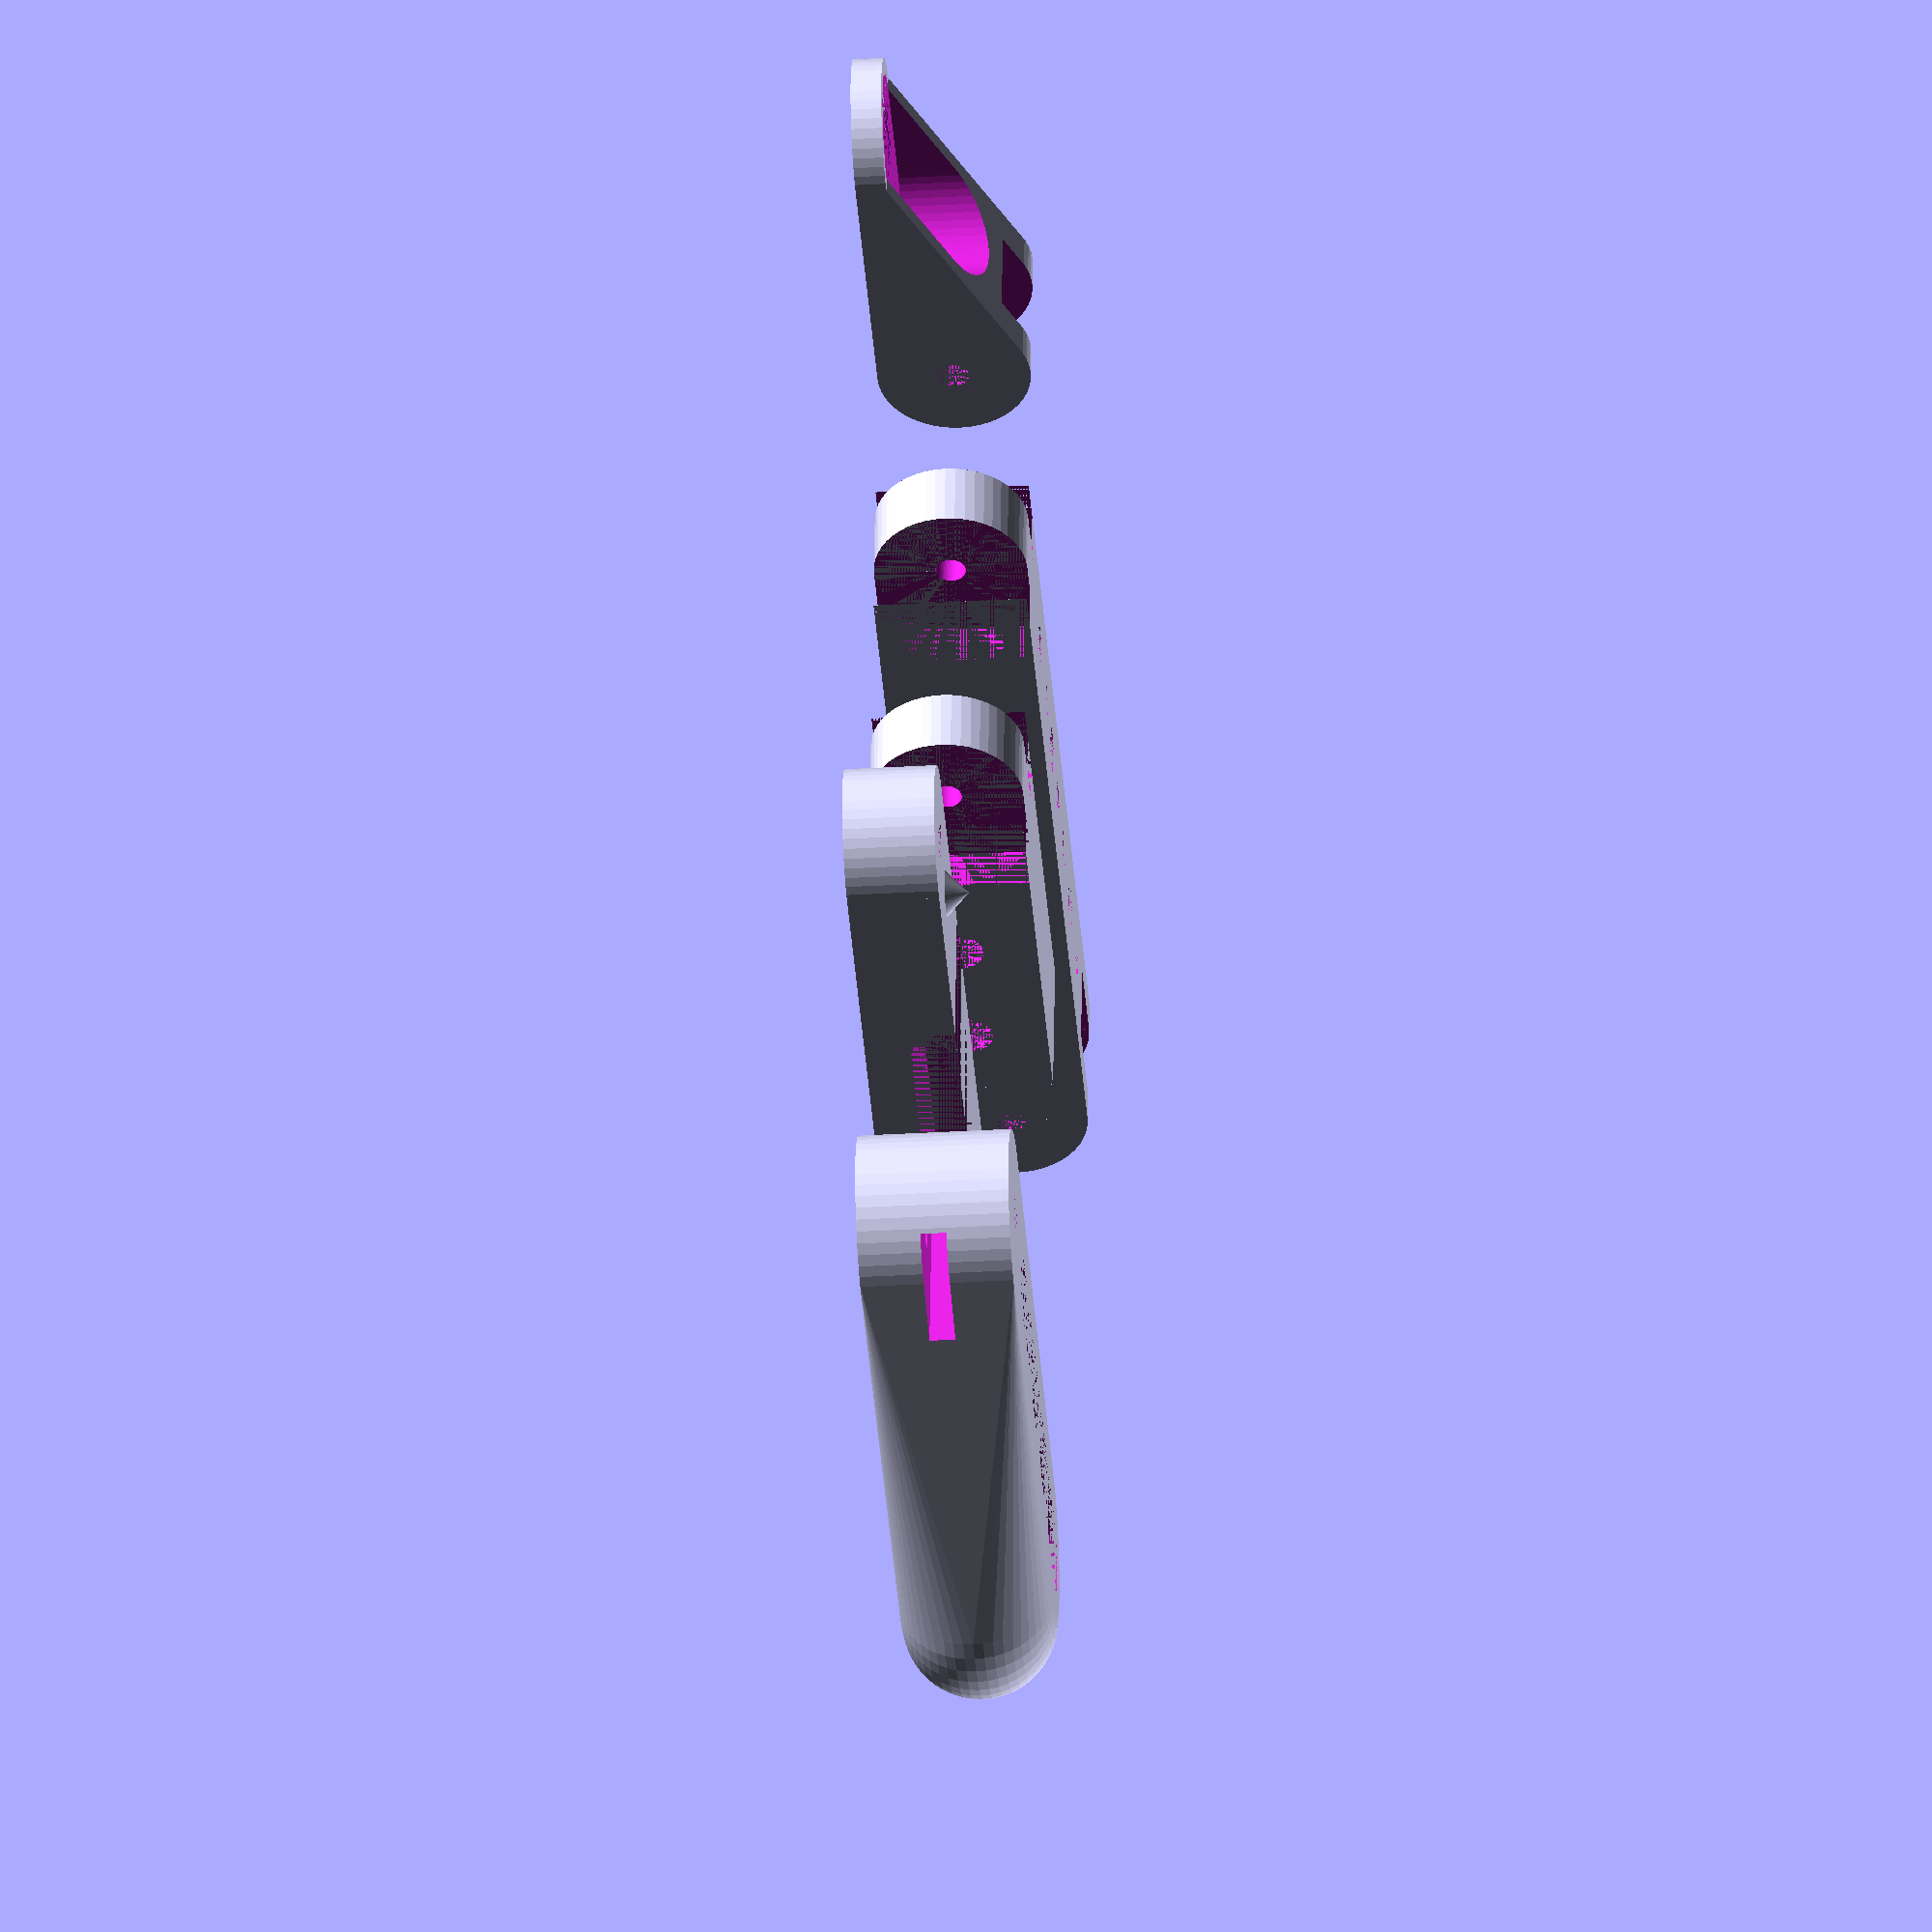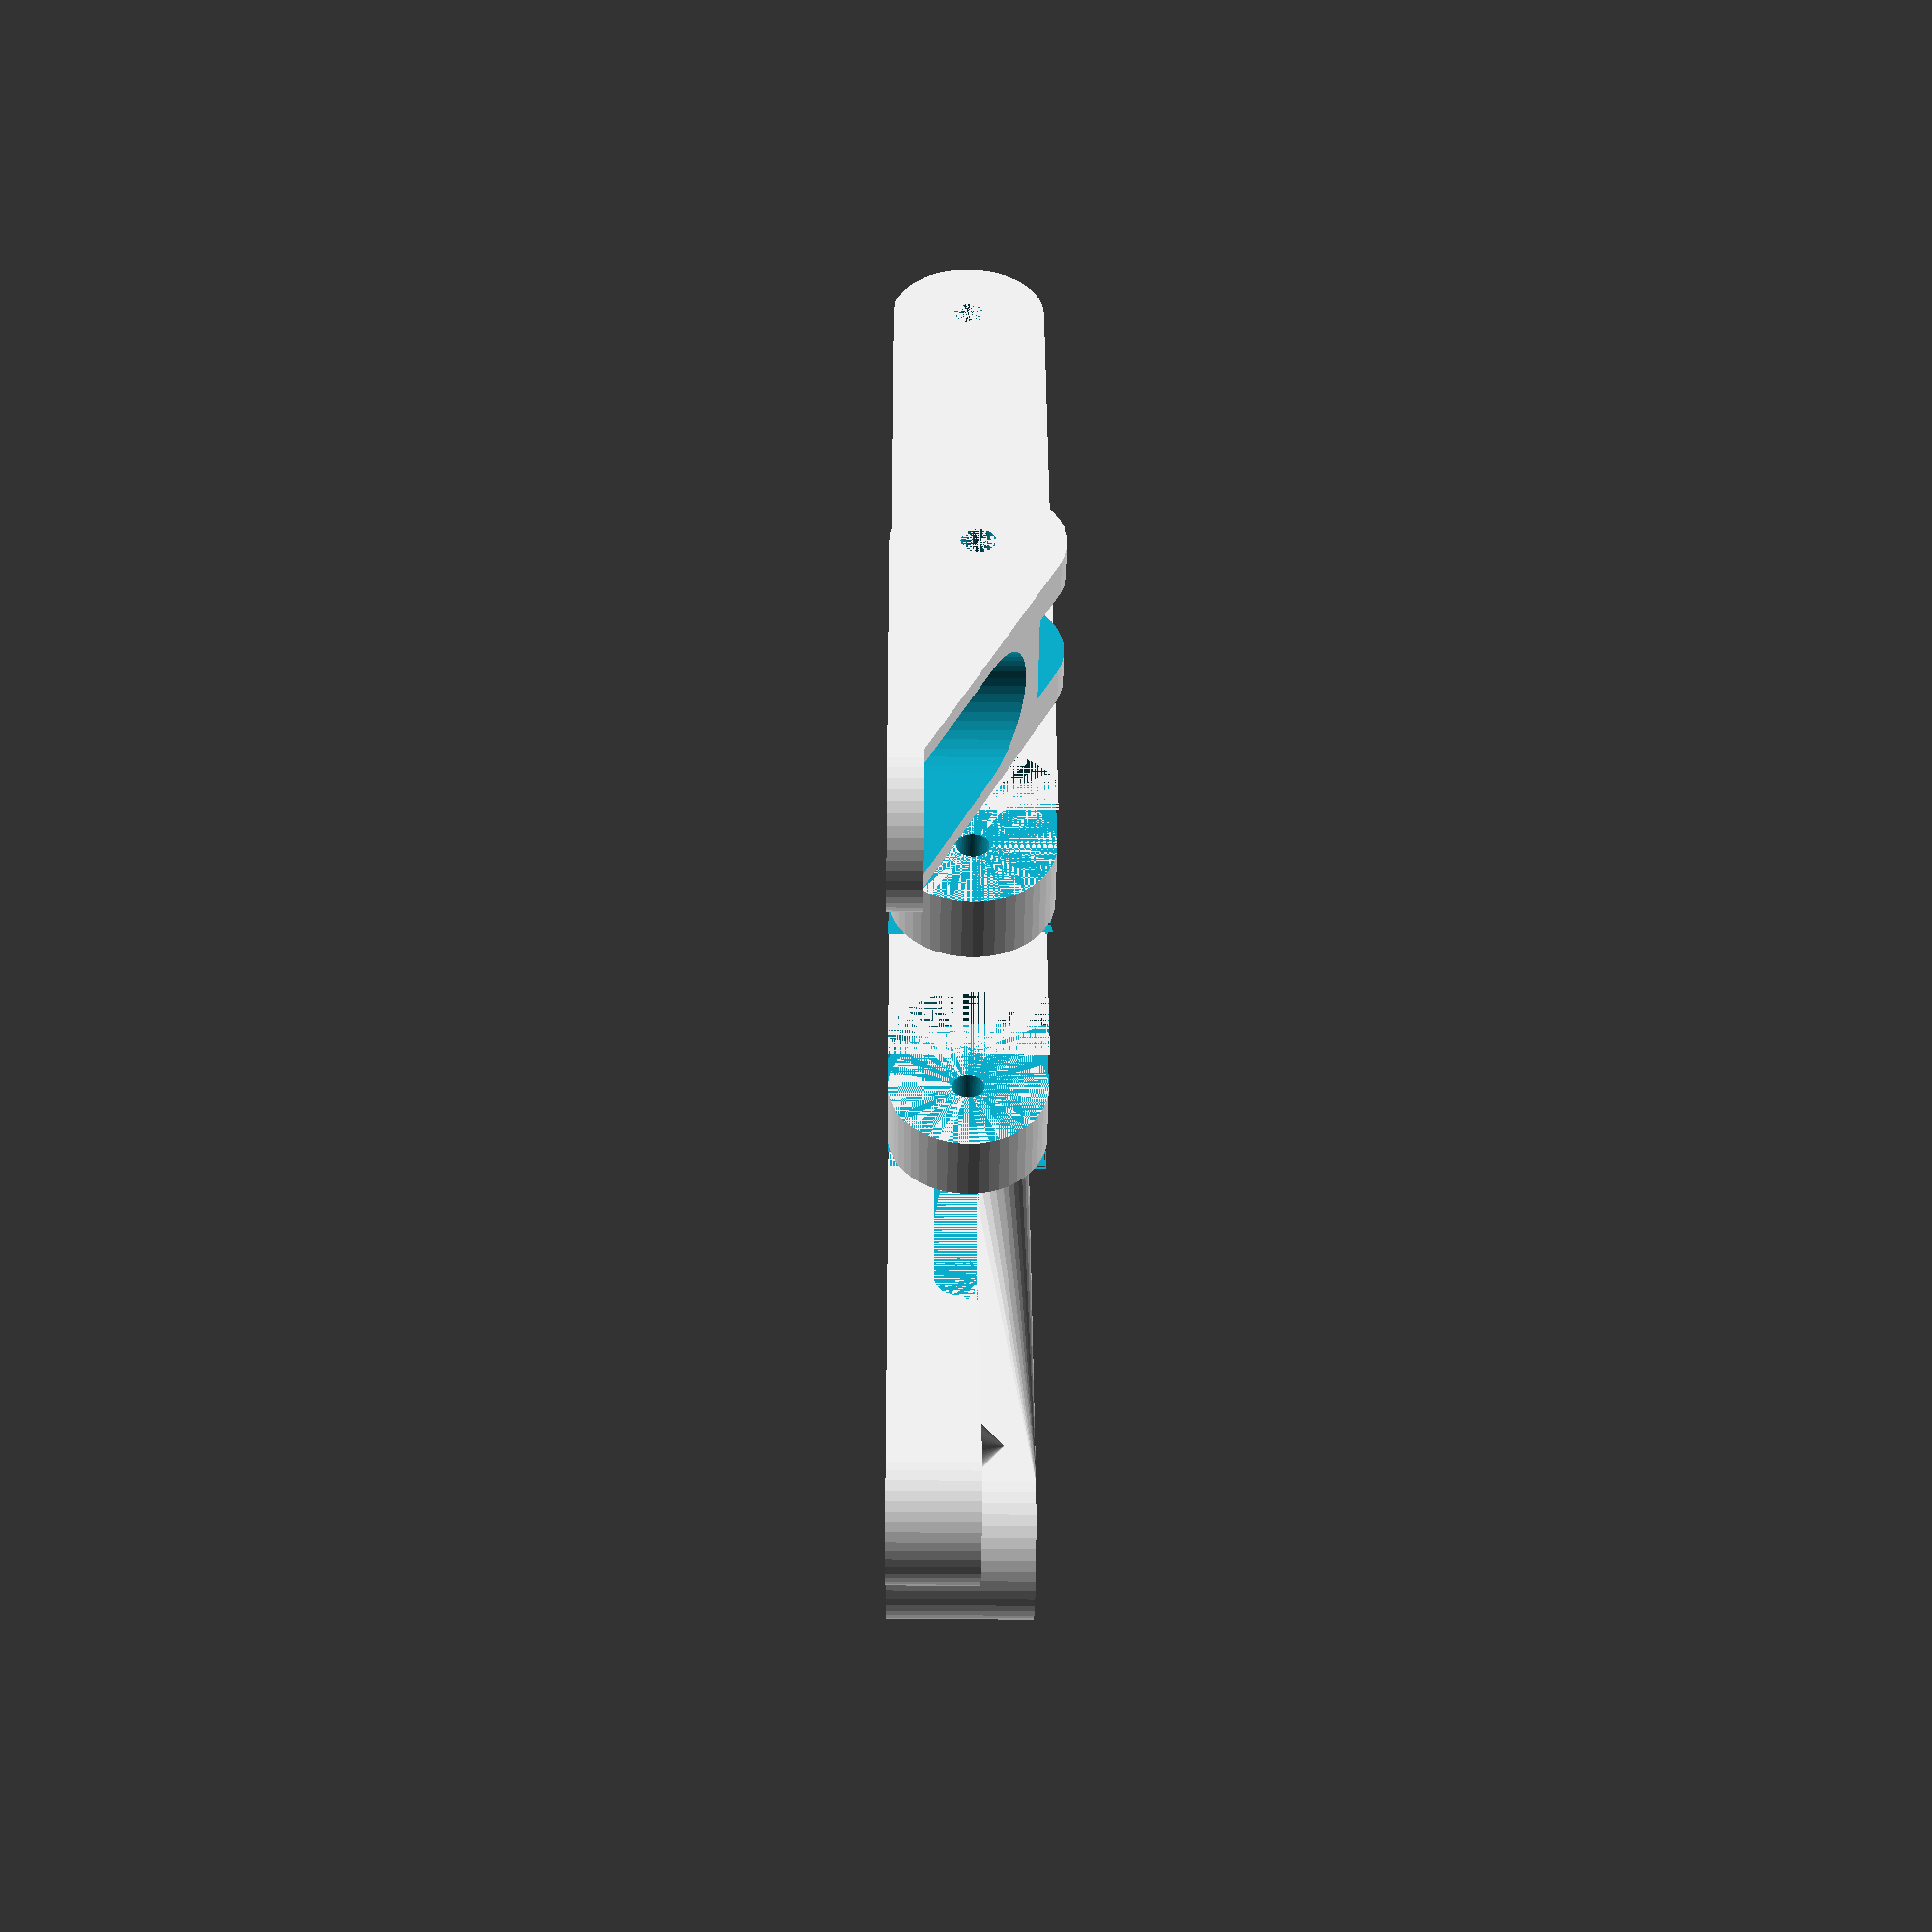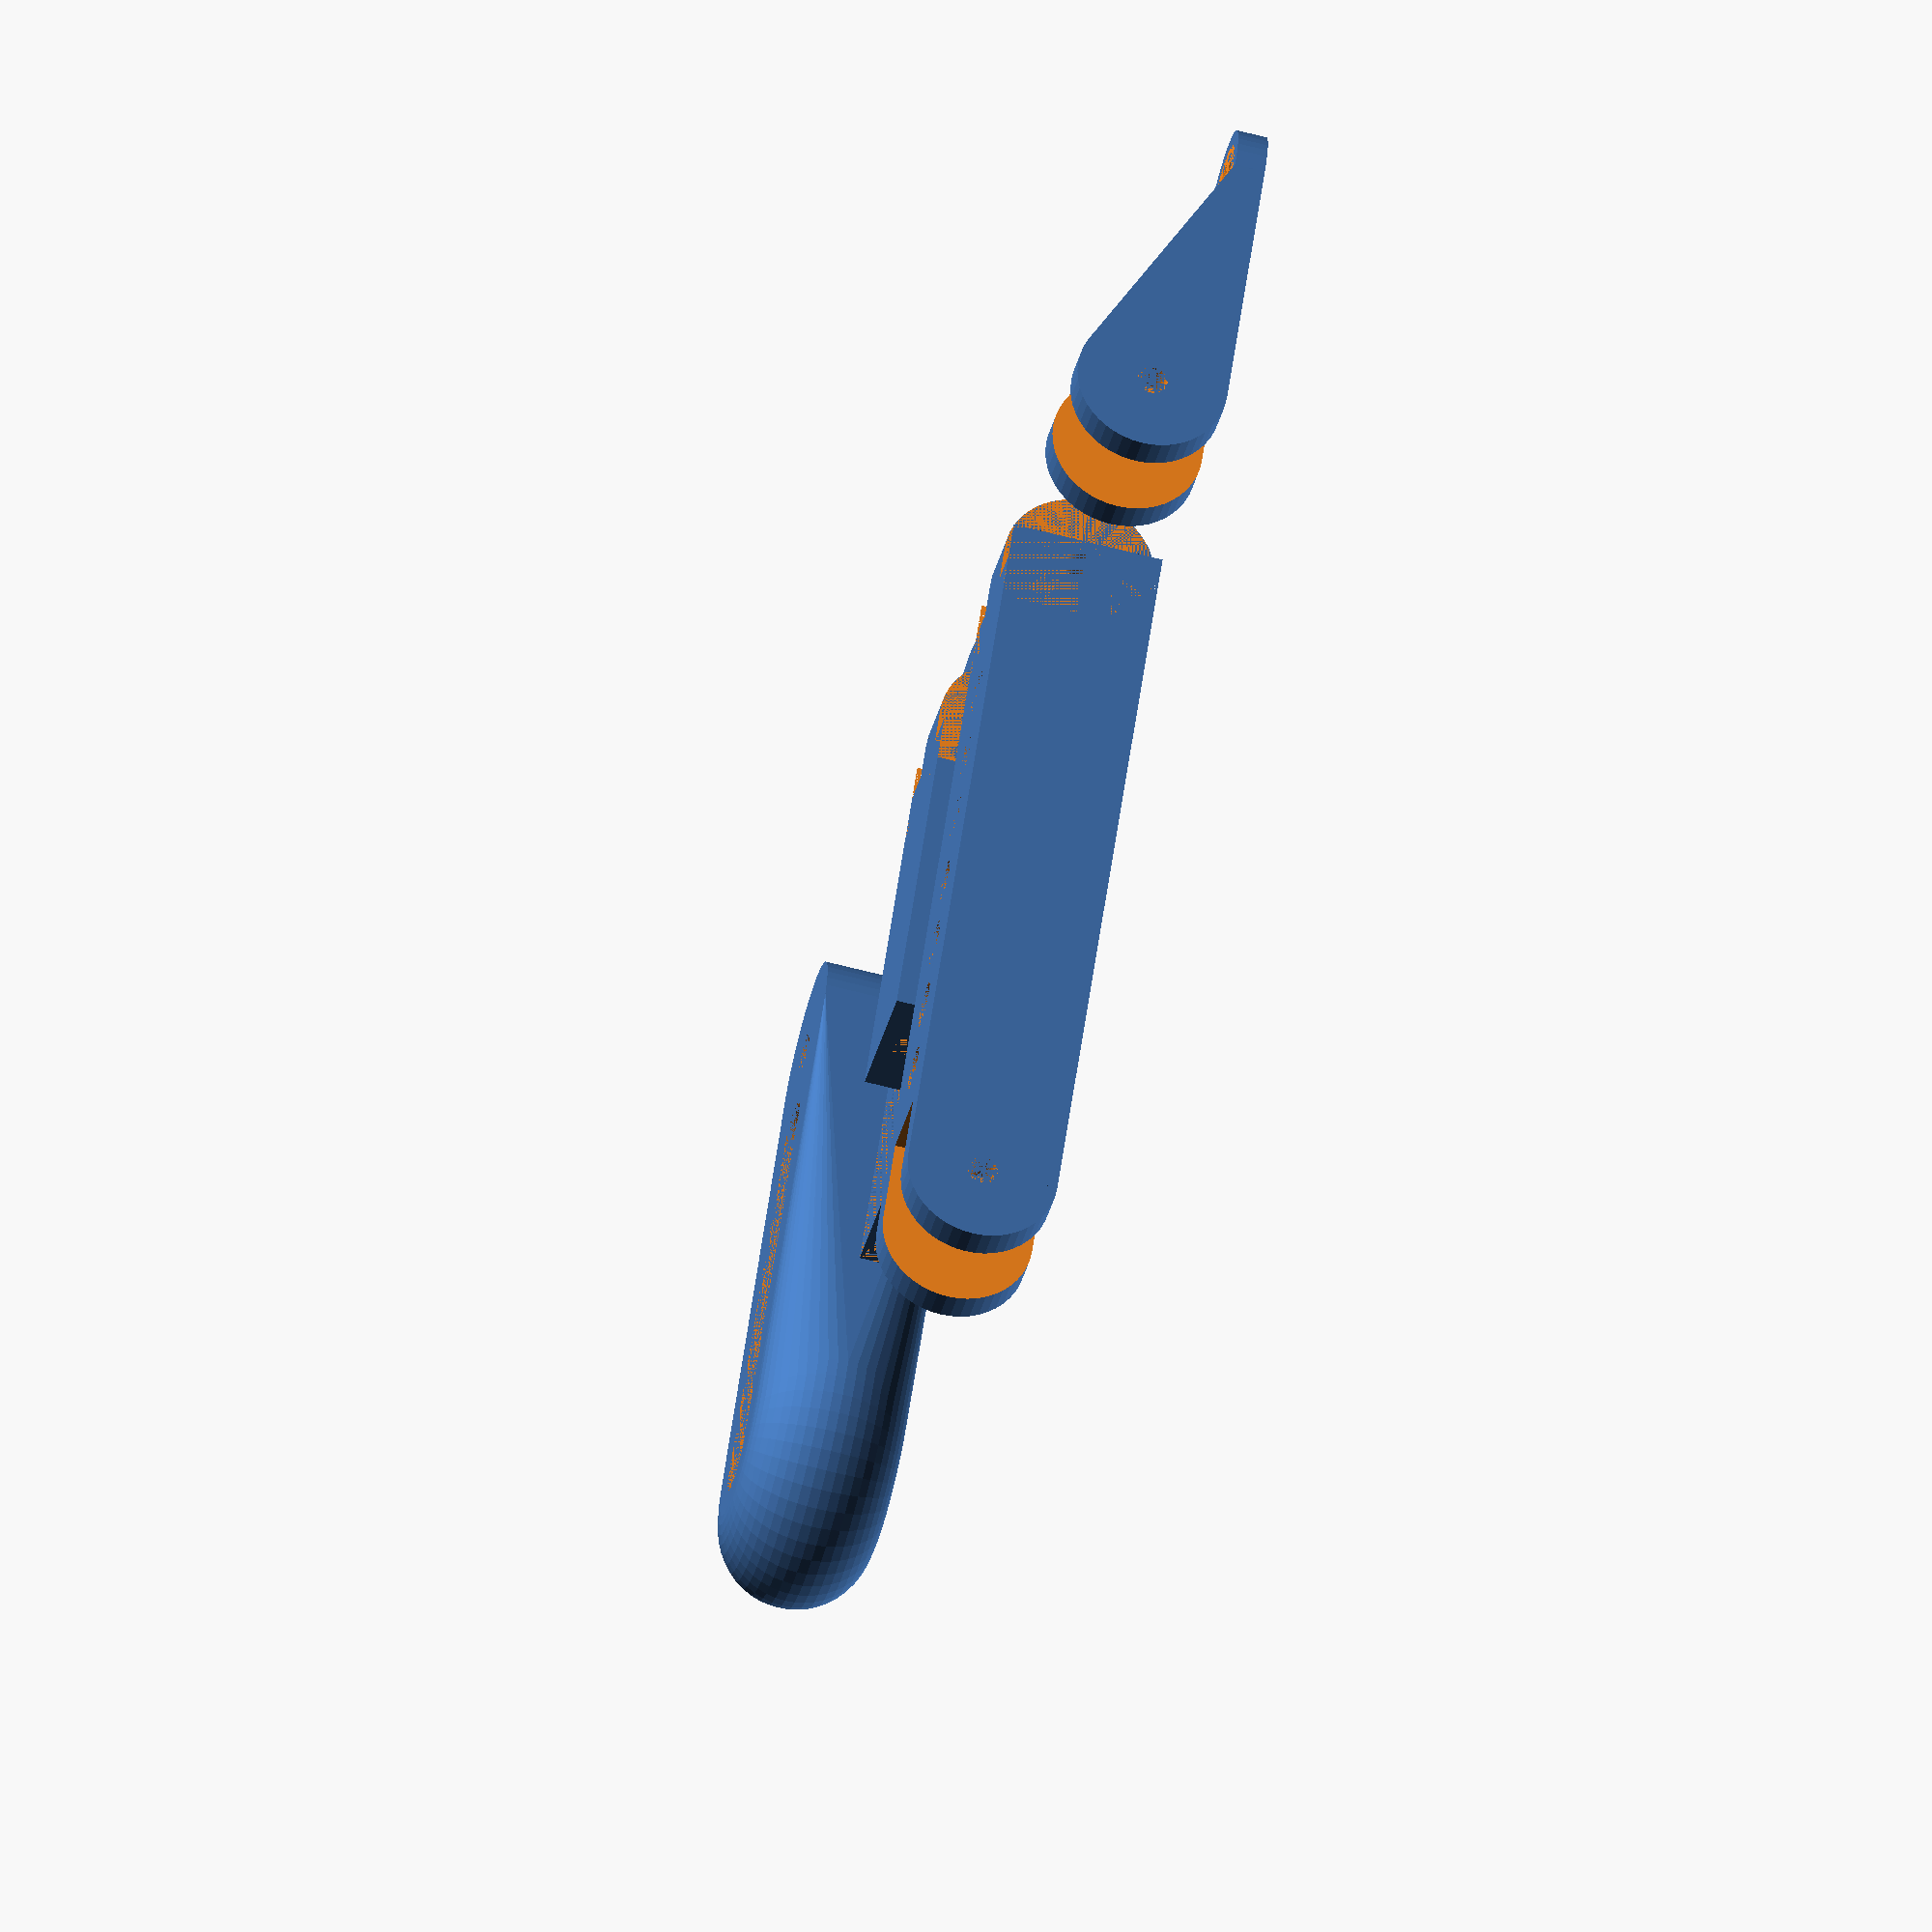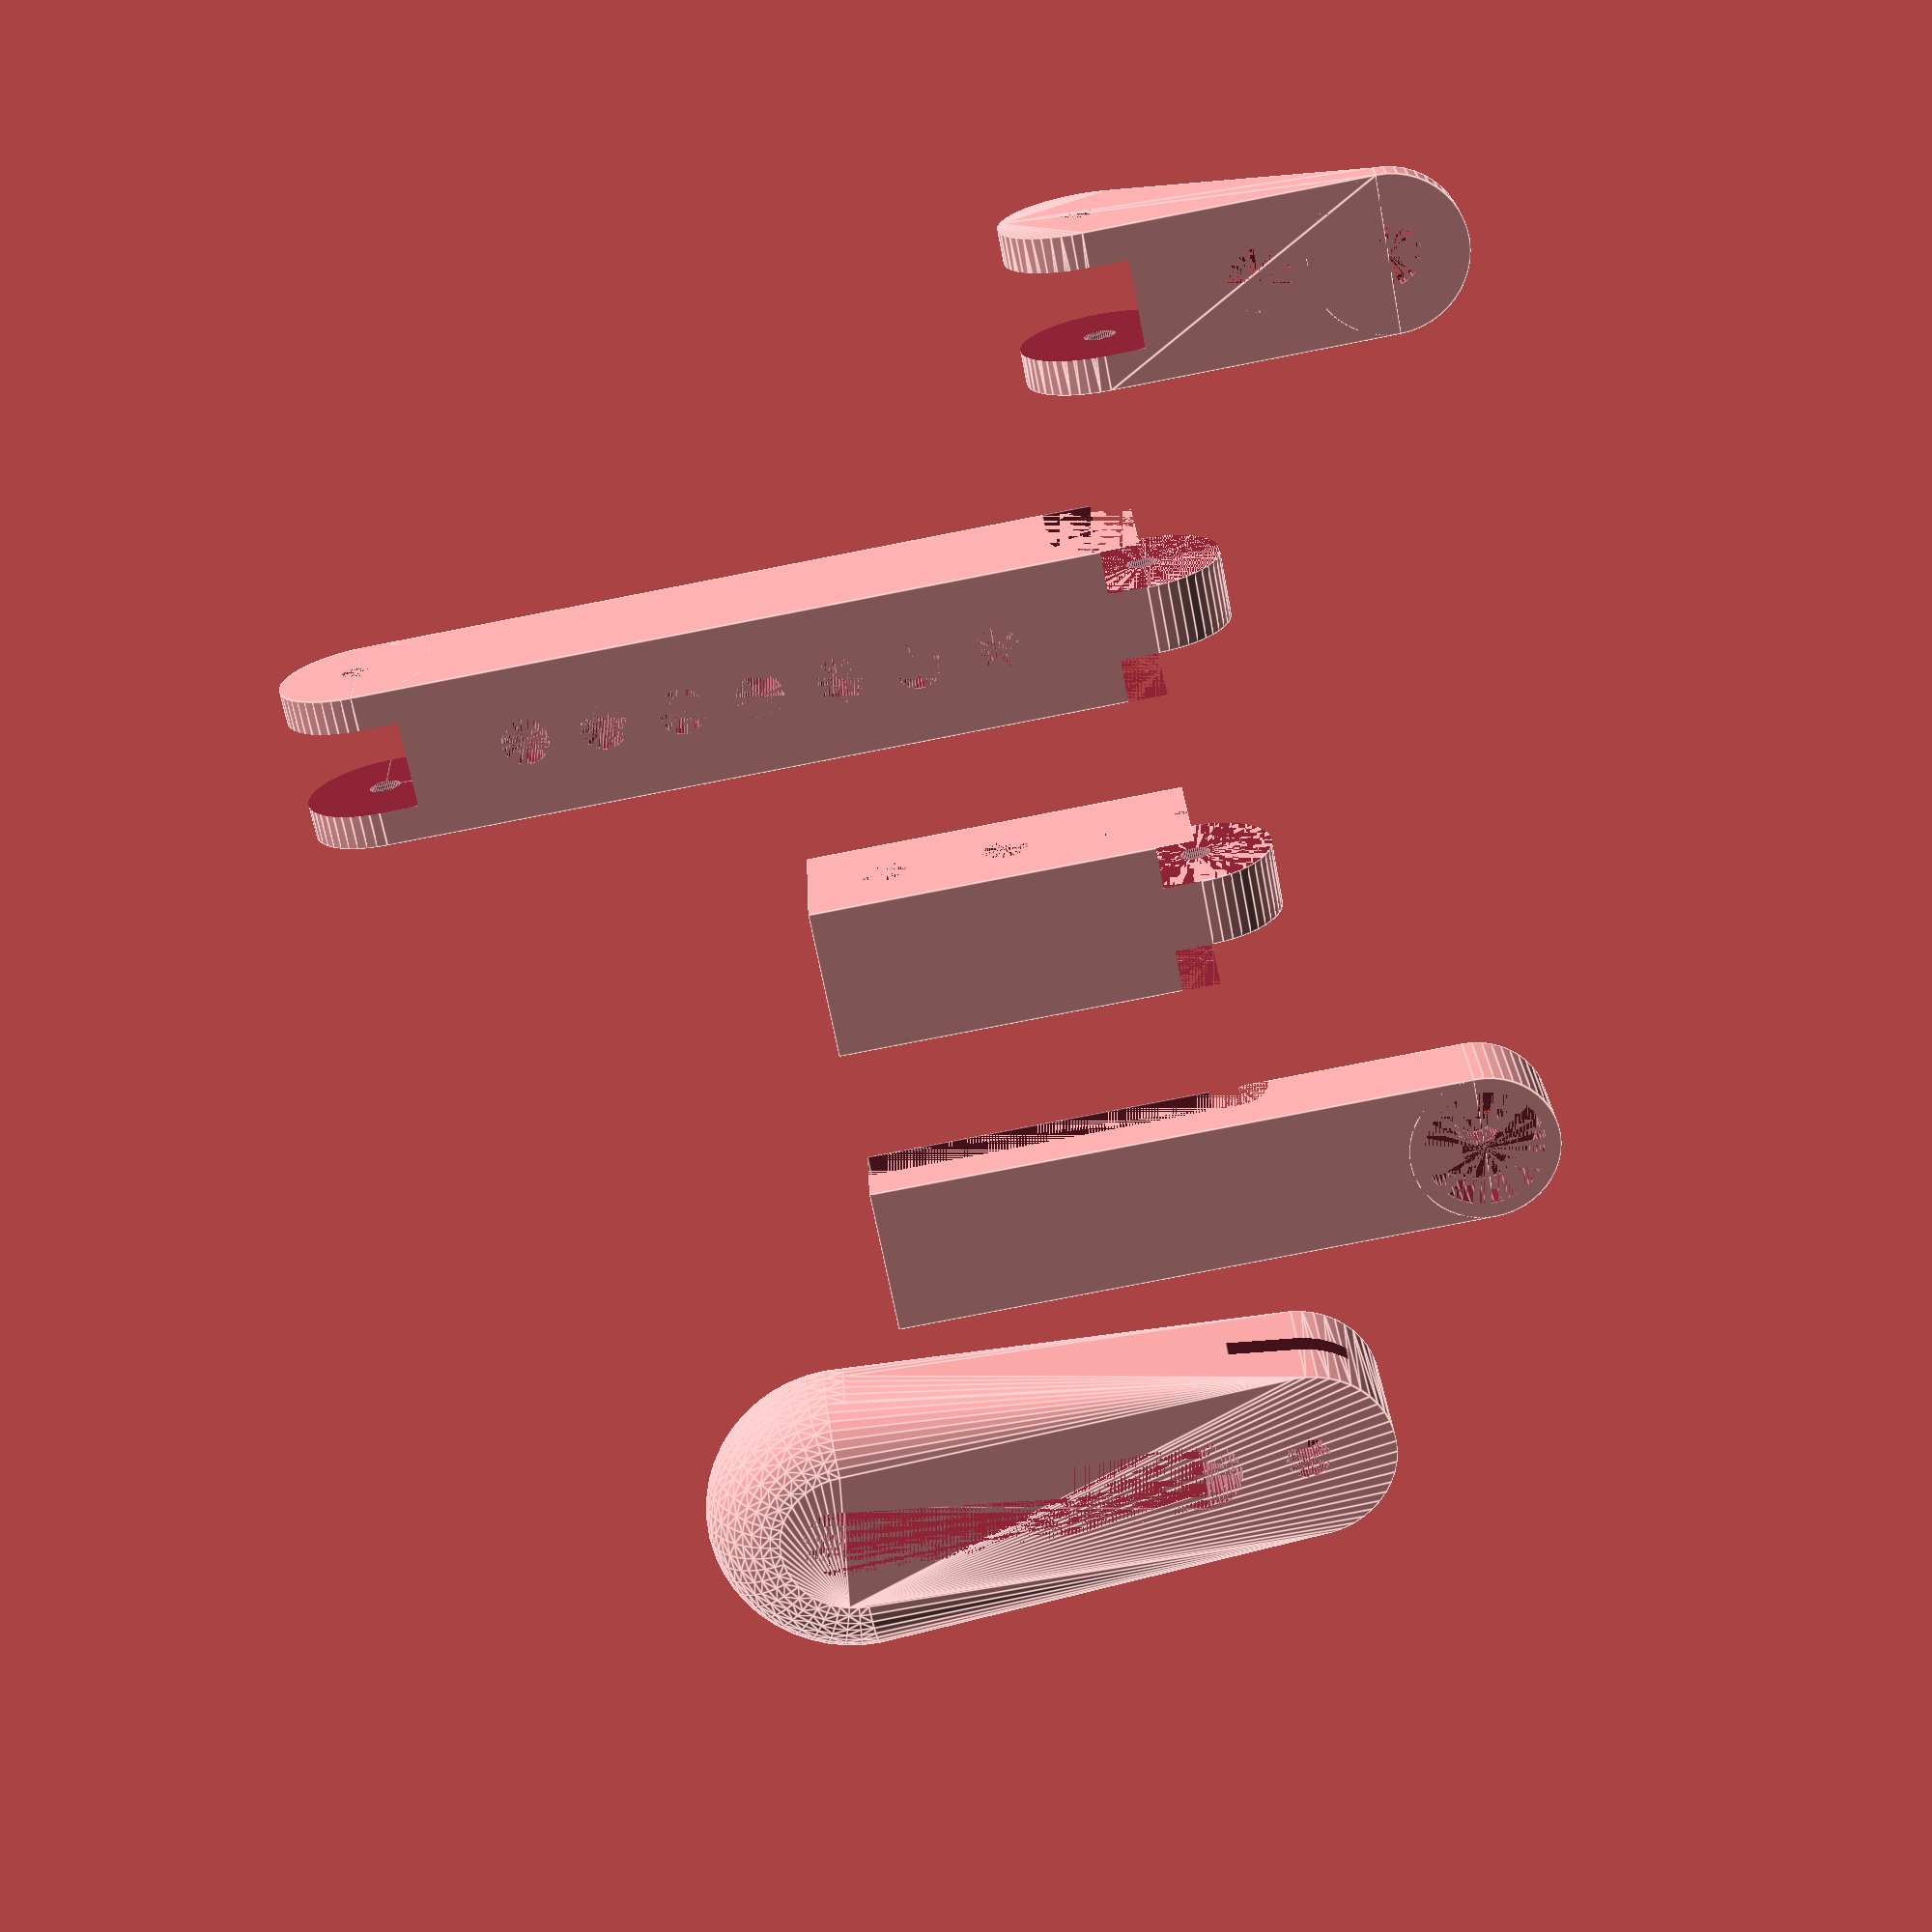
<openscad>
// Backlash between moving parts
backlash = 0.6;

felt_thickness = 3;

dampener_thickness = 7;
dampener_width = 20;
dampener_filet = 2;
dampener_hole_diameter = 3;

dampener_total_height = 20;
dampener_hinge_diameter = dampener_total_height - dampener_thickness - felt_thickness;

hinge_pinhole_diameter = 2;
pin_diameter = 1.5;

arm_width = 10;

dampener_arm_length = 78;
dampener_arm_thickness = 4;
dampener_arm_hollow_width = 8;
dampener_arm_hollow_depth = 3;
dampener_arm_holes_diameter = 3;
dampener_arm_holes_spacing = 6;

fixation_screw_distances = [ 10., 18. ];
fixation_screw_diameter = 4;
fixation_screw_head_space = 8;
fixation_screw_chamfer = 1;
fixation_thickness = 2;

mallet_arm_width = 10;
mallet_arm_length = 50; // from hinge to hinge
mallet_arm_thickness = 10;
mallet_arm_holes_diameter = 3;
mallet_arm_holes_spacing = 5;
mallet_arm_first_hole = 10; // from fixation hinge to first hole
mallet_arm_last_hole = 10; // from forearm hinge to last hole TODO compute this

mallet_forearm_length = 25; // from hinge to end
mallet_forearm_holes_diameter = 3; // diameter of rod fixation holes in forearm
mallet_forearm_holes_distances = [ 5, 13 ]; // distance from forearm end to rod fixation holes
mallet_forearm_rod_length = 20; // rod lenght swallowed by forearm

mallet_rod_diameter = 4; // hole diameter in case of cylindrical rod
mallet_rod_width = 1.7; // width for rectangular rod
mallet_rod_height = 8; // height for rectangular rod
mallet_rod_length = 100; // length of mallet-supporting rod

mallet_forearm_stop_thickness = 6;
mallet_forearm_stop_screw_thickness = 2;
mallet_forearm_stop_screw_head = 8;
mallet_forearm_stop_backlash = 2;

$fn = 48;
//$fn = 12;

// Dampener fixation
// centered around hinge centroid
module dampener_fixation() {
  translate([0.,-0.5*arm_width,-0.5*dampener_hinge_diameter])
  difference() {
    union() {
      translate([0,0,0.5*dampener_hinge_diameter]) rotate([-90,0,0])
        cylinder (d=dampener_hinge_diameter, h=arm_width);
      cube([dampener_hinge_diameter-fixation_thickness, arm_width, .5*dampener_hinge_diameter]);
      hull() {
        cube([.5*dampener_hinge_diameter, arm_width, fixation_thickness]);
        for( hole_distance = fixation_screw_distances )
          translate([hole_distance, .5*arm_width, 0]) cylinder(d=arm_width, h=fixation_thickness);
      }
    }
    union() {
      translate([0, 0.25*arm_width - 0.5*backlash, 0.5*dampener_hinge_diameter])
        rotate([-90,0,0])
          cylinder (d=dampener_hinge_diameter+2.*backlash, h=.5*arm_width + backlash);
      translate([dampener_hinge_diameter-fixation_thickness, 0, .5*dampener_hinge_diameter])
        rotate([-90,0,0])
          cylinder (d=dampener_hinge_diameter - 2*fixation_thickness, h=arm_width);
      translate([0,0,0.5*dampener_hinge_diameter]) rotate([-90,0,0])
        cylinder (d=hinge_pinhole_diameter, h=arm_width);
      for( hole_distance = fixation_screw_distances ) {
        translate([hole_distance, 0.5*arm_width, 0]) {
          cylinder(d=fixation_screw_diameter, h=fixation_thickness);
          translate([0,0,fixation_thickness-fixation_screw_chamfer])
            cylinder(d1=fixation_screw_diameter,d2=fixation_screw_diameter+2*fixation_screw_chamfer,h=fixation_screw_chamfer);
          translate([0,0,fixation_thickness])
            cylinder(d=fixation_screw_diameter, h=dampener_hinge_diameter);
        }
      }
    }
  }
}

// Dampener arm
// centered around hinge centroid
module dampener_arm() {
  translate([0.,-0.5*arm_width,-0.5*dampener_hinge_diameter])
  difference() {
    union() {
      translate([0,0,.5*dampener_hinge_diameter]) rotate([-90,0,0])
        cylinder(d=dampener_hinge_diameter, h=arm_width);
      cube([dampener_arm_length-.5*arm_width,arm_width,dampener_arm_thickness]);
      translate([dampener_arm_length-.5*arm_width,.5*arm_width,0])
        cylinder(d=arm_width,h=dampener_arm_thickness);
    }
    union() {
      translate([0, 0, 0.5*dampener_hinge_diameter]) rotate([-90,0,0])
          cylinder (d=dampener_hinge_diameter+2.*backlash, h=.25*arm_width+.5*backlash);
      translate([0, .75*arm_width-.5*backlash, 0.5*dampener_hinge_diameter]) rotate([-90,0,0])
          cylinder (d=dampener_hinge_diameter+2.*backlash, h=.25*arm_width+.5*backlash);
      translate([0,0,0.5*dampener_hinge_diameter]) rotate([-90,0,0])
        cylinder (d=hinge_pinhole_diameter, h=arm_width);
      hull() {
        translate([.5*dampener_hinge_diameter+dampener_arm_hollow_width,.5*arm_width,dampener_arm_thickness-dampener_arm_hollow_depth])
          cylinder(d=dampener_arm_hollow_width,h=dampener_arm_hollow_depth);
        translate([dampener_arm_length-0.5*arm_width,.5*arm_width,dampener_arm_thickness-dampener_arm_hollow_depth])
          cylinder(d=dampener_arm_hollow_width,h=dampener_arm_hollow_depth);
      }
      for( x = [.5*dampener_hinge_diameter+dampener_arm_hollow_width : dampener_arm_holes_spacing : dampener_arm_length-.5*arm_width] )
        translate([x,0.5*arm_width,0])
          cylinder(d=dampener_arm_holes_diameter,h=dampener_arm_thickness);
    }
  }
}

// Dampener
// centered around top hole
module dampener() {
  translate([-0.5*dampener_width,-0.5*dampener_width,-dampener_thickness])
  difference() {
    union() {
      hull() {
        cube([dampener_width,dampener_width,dampener_thickness-2*dampener_filet]);
        translate([0,dampener_filet,dampener_thickness-2*dampener_filet])
          rotate([0,90,0])
            cylinder(r=dampener_filet,h=dampener_width);
        translate([0,dampener_width-dampener_filet,dampener_thickness-2*dampener_filet])
          rotate([0,90,0])
            cylinder(r=dampener_filet,h=dampener_width);
      }
      translate([0,0.5*(dampener_width-arm_width)-dampener_filet,0])
        cube([dampener_width,arm_width+2*dampener_filet,dampener_thickness]);
      translate([0.5*dampener_width+dampener_arm_holes_spacing,0.5*dampener_width,dampener_thickness])
        sphere(d=dampener_arm_holes_diameter-backlash);
    }
    translate([0,0.5*(dampener_width-arm_width)-dampener_filet,dampener_thickness])
      rotate([0,90,0])
        cylinder(r=dampener_filet,h=dampener_width);
    translate([0,0.5*(dampener_width+arm_width)+dampener_filet,dampener_thickness])
      rotate([0,90,0])
        cylinder(r=dampener_filet,h=dampener_width);
    translate([0.5*dampener_width,0.5*dampener_width,0])
      cylinder(d=dampener_hole_diameter,h=dampener_thickness);
  }
}

// Dampener felt (not for print)
// centered around top face center
module dampener_felt() {
  color([0,.5,0])
    translate([-.5*dampener_width,-.5*dampener_width,-felt_thickness])
      cube([dampener_width, dampener_width, felt_thickness]);
}

// Pin centered around centroid (not for print)
module hinge_pin() {
  color([.5,.5,.5]) union() {
    translate([0,-.5*arm_width-pin_diameter,0]) {
      rotate([-90,0,0]) cylinder(d=pin_diameter,h=arm_width+2*pin_diameter);
      sphere(d=pin_diameter);
      rotate([180,0,0]) cylinder(d=pin_diameter,h=3);
    }
  }
}

// Mallet arm fixation
// centered around hinge centroid
module mallet_arm_fixation() {
  difference() {
    union() {
      hull() {
        rotate([-90,0,0])
          cylinder (d=mallet_arm_thickness, h=mallet_arm_width, center=true);
        translate([0,-0.5*mallet_arm_width,-0.5*mallet_arm_thickness])
          cube([max(fixation_screw_distances),mallet_arm_width,fixation_thickness]);
      }
      translate([max(fixation_screw_distances), 0, -0.5*mallet_arm_thickness])
        cylinder(d=mallet_arm_width, h=fixation_thickness);
    }
    rotate([-90,0,0])
      cylinder (d=mallet_arm_thickness+2.*backlash, h=.5*mallet_arm_width + backlash, center=true);
    rotate([-90,0,0])
      cylinder (d=hinge_pinhole_diameter, h=mallet_arm_width, center=true);
    hull() {
      for( hole_distance = fixation_screw_distances )
        translate([hole_distance, 0, -0.5*mallet_arm_thickness+fixation_thickness])
          cylinder(h=mallet_arm_thickness, d=fixation_screw_head_space);
    }
    for( hole_distance = fixation_screw_distances ) {
      translate([hole_distance, 0, -0.5*mallet_arm_thickness]) {
        cylinder(d=fixation_screw_diameter, h=fixation_thickness);
        translate([0,0,fixation_thickness-fixation_screw_chamfer])
          cylinder(d1=fixation_screw_diameter,d2=fixation_screw_diameter+2*fixation_screw_chamfer,h=fixation_screw_chamfer);
        translate([0,0,fixation_thickness])
          cylinder(d=fixation_screw_diameter+2*fixation_screw_chamfer,h=mallet_arm_thickness);
      }
    }
  }
}

// Mallet arm
// centered aroud fixation hinge centroid
module mallet_arm() {
  difference() {
    union() {
      rotate([90,0,0])
        cylinder(d=mallet_arm_thickness,h=0.5*mallet_arm_width-backlash, center=true);
      translate([-mallet_arm_length,0,0]) rotate([90,0,0])
        cylinder(d=mallet_arm_thickness,h=mallet_arm_width,center=true);
      difference() {
        translate([-0.5*mallet_arm_length,0,0])
          cube([mallet_arm_length,mallet_arm_width,mallet_arm_thickness], center=true);
        translate([0,-0.5*mallet_arm_width,0]) rotate([-90,0,0])
          cylinder(d=mallet_arm_width+2*backlash,h=0.25*mallet_arm_width+0.5*backlash, center=false);
        translate([-0.5*mallet_arm_thickness-backlash,-0.5*mallet_arm_width,0])
          cube([mallet_arm_thickness+2*backlash,0.25*mallet_arm_width+0.5*backlash,0.5*mallet_arm_thickness]);
        translate([0,0.5*mallet_arm_width,0]) rotate([90,0,0])
          cylinder(d=mallet_arm_width+2*backlash,h=0.25*mallet_arm_width+0.5*backlash, center=false);
        translate([-0.5*mallet_arm_thickness-backlash,0.25*mallet_arm_width-0.5*backlash,0])
          cube([mallet_arm_thickness+2*backlash,0.25*mallet_arm_width+0.5*backlash,0.5*mallet_arm_thickness]);
      }
    }
    translate([-mallet_arm_length,0,0]) rotate([90,0,0]) {
      cylinder(d=mallet_arm_thickness+2*backlash,h=0.5*mallet_arm_width+backlash,center=true);
      cylinder(d=hinge_pinhole_diameter,h=mallet_arm_width,center=true);
    }
    translate([-mallet_arm_length,-0.25*mallet_arm_width-0.5*backlash,0])
      cube([0.5*mallet_arm_thickness+backlash,0.5*mallet_arm_width+backlash,0.5*mallet_arm_thickness+backlash]);
    rotate([90,0,0]) cylinder(d=hinge_pinhole_diameter,h=mallet_arm_width,center=true);
    for (x = [mallet_arm_first_hole : mallet_arm_holes_spacing : mallet_arm_length-mallet_arm_first_hole]) {
      translate([-x,0,0]) cylinder(d=mallet_arm_holes_diameter, h=mallet_arm_thickness, center=true);
    }
  }
}

// Mallet forearm
// centered aroud centroid of hinge with arm
module mallet_forearm() {
  difference() {
    union() {
      rotate([90,0,0])
        cylinder(d=mallet_arm_thickness,h=0.5*mallet_arm_width-backlash, center=true);
      difference() {
        translate([-0.5*mallet_forearm_length,0,0])
          cube([mallet_forearm_length,mallet_arm_width,mallet_arm_thickness], center=true);
        translate([0,-0.5*mallet_arm_width,0]) rotate([-90,0,0])
          cylinder(d=mallet_arm_width+2*backlash,h=0.25*mallet_arm_width+0.5*backlash, center=false);
        translate([-0.5*mallet_arm_thickness-backlash,-0.5*mallet_arm_width,0])
          cube([mallet_arm_thickness+2*backlash,0.25*mallet_arm_width+0.5*backlash,0.5*mallet_arm_thickness]);
        translate([0,0.5*mallet_arm_width,0]) rotate([90,0,0])
          cylinder(d=mallet_arm_width+2*backlash,h=0.25*mallet_arm_width+0.5*backlash, center=false);
        translate([-0.5*mallet_arm_thickness-backlash,0.25*mallet_arm_width-0.5*backlash,0])
          cube([mallet_arm_thickness+2*backlash,0.25*mallet_arm_width+0.5*backlash,0.5*mallet_arm_thickness]);
      }
    }
    rotate([90,0,0]) cylinder(d=hinge_pinhole_diameter,h=mallet_arm_width,center=true);
    // Holes for mounting cylindrical rod
    /*
    translate([-mallet_forearm_length,0,0]) {
      rotate([0,90,0]) cylinder(d=mallet_rod_diameter, h=mallet_rod_length);

      for( hole_distance = mallet_forearm_holes_distances )
        translate([hole_distance,0,0])
          cylinder(d=mallet_forearm_holes_diameter, h=mallet_arm_thickness, center=true);
    }
    */
    // Holes for mounting rectangular section rod
    translate([-mallet_forearm_length,0,0]) {
      translate([0.5*mallet_forearm_rod_length,0,0])
        cube([mallet_forearm_rod_length,mallet_rod_width,mallet_rod_height], center=true);
      for( hole_distance = mallet_forearm_holes_distances )
        translate([hole_distance,0,0]) rotate([90,0,0])
          cylinder(d=mallet_forearm_holes_diameter, h=mallet_arm_thickness, center=true);
    }
  }
}

// Mallet forearm stop
// centered aroud centroid of hinge between arm and forearm
module mallet_forearm_stop() {
  difference() {
    union() {
      translate([mallet_arm_last_hole+mallet_arm_holes_spacing,0,-0.5*mallet_arm_thickness-mallet_forearm_stop_thickness])
        cylinder(d=mallet_arm_width, h=mallet_forearm_stop_thickness);
      translate([-mallet_forearm_length,-0.5*mallet_arm_width,-0.5*mallet_arm_thickness-mallet_forearm_stop_thickness])
        cube([mallet_forearm_length+mallet_arm_last_hole+mallet_arm_holes_spacing,mallet_arm_width,mallet_forearm_stop_thickness]);
      translate([mallet_arm_last_hole,0,-0.5*mallet_arm_thickness])
        cylinder(d1=mallet_arm_holes_diameter, d2=0, h=0.5*mallet_arm_holes_diameter);
    }
    translate([-mallet_forearm_length,-0.5*mallet_arm_width,-0.5*mallet_arm_thickness-felt_thickness])
      cube([mallet_forearm_length,mallet_arm_width,felt_thickness]);
    translate([mallet_arm_last_hole+mallet_arm_holes_spacing,0,-0.5*mallet_arm_thickness-mallet_forearm_stop_thickness]) {
      cylinder(d=mallet_arm_holes_diameter, h=mallet_forearm_stop_thickness);
      cylinder(d=mallet_forearm_stop_screw_head, h=mallet_forearm_stop_thickness-mallet_forearm_stop_screw_thickness);
    }
    translate([0,-0.5*mallet_arm_width,-0.5*mallet_arm_thickness])
      rotate([-90,0,0])
        scale([1.*mallet_forearm_stop_backlash/felt_thickness,1.,1.])
          cylinder(h=mallet_arm_width, r=felt_thickness);
  }
}

// Mallet-supporting rod
// centered on forearm centroid
module mallet_forearm_rod() {
  translate([-mallet_forearm_length+mallet_forearm_rod_length-0.5*mallet_rod_length,0,0])
    cube([mallet_rod_length,mallet_rod_width,mallet_rod_height], center=true);
}

// Mallet
// Centered around fixation hole on rod
module mallet() {
  rotate([90,0,0])
    difference() {
      hull() {
        translate([0,31,0])
          rotate_extrude() translate([5,0,0]) circle(r=5);
        cylinder(d=12, h=10, center=true);
      }
      hull() {
        translate([0,7,0]) cylinder(d=5, h=10, center=true);
        translate([0,32,0]) cylinder(d=5, h=10, center=true);
      }
      cylinder(d=3, h=10, center=true);
      cube([20, mallet_rod_height, mallet_rod_width], center=true);
    }
}

module mallet_arm_assembly() {
  mallet_arm_fixation();
  mallet_arm();
  translate([-mallet_arm_length,0,0]) {
    mallet_forearm();
    mallet_forearm_stop();
    mallet_forearm_rod();
    translate([-90, 0, 0]) mallet();
  }
}

//mallet_arm_assembly();

//mallet_forearm_stop();
//dampener_fixation();

module print_layout() {
  //translate([0,0,.5*dampener_hinge_diameter]) dampener_fixation();
  //translate([0,arm_width+5,.5*dampener_hinge_diameter]) dampener_arm();
  //translate([6,1.5*arm_width+.5*dampener_width+10,dampener_thickness]) dampener();
  
  mallet_arm_fixation();
  translate([0,20,0]) mallet_arm();
  translate([0,40,0]) mallet_forearm();
  translate([0,60,mallet_forearm_stop_thickness]) mallet_forearm_stop();
  translate([0,80,0]) rotate([0,0,-90]) rotate([90,0,0]) mallet();
}

print_layout();

module dampener_assembly() {
  rotate([180,0,0]) dampener_fixation();
  dampener_arm();
  hinge_pin();
  translate([.5*dampener_hinge_diameter+dampener_arm_hollow_width,0.,-0.5*dampener_hinge_diameter]) {
    dampener();
    translate([0,0,-dampener_thickness]) dampener_felt();
  }
  // TODO link to mallet arm
}

//print_layout();
//dampener_assembly();



</openscad>
<views>
elev=213.2 azim=9.4 roll=265.4 proj=o view=solid
elev=25.2 azim=111.8 roll=269.2 proj=p view=solid
elev=246.7 azim=123.2 roll=104.5 proj=o view=solid
elev=337.9 azim=190.8 roll=177.7 proj=p view=edges
</views>
